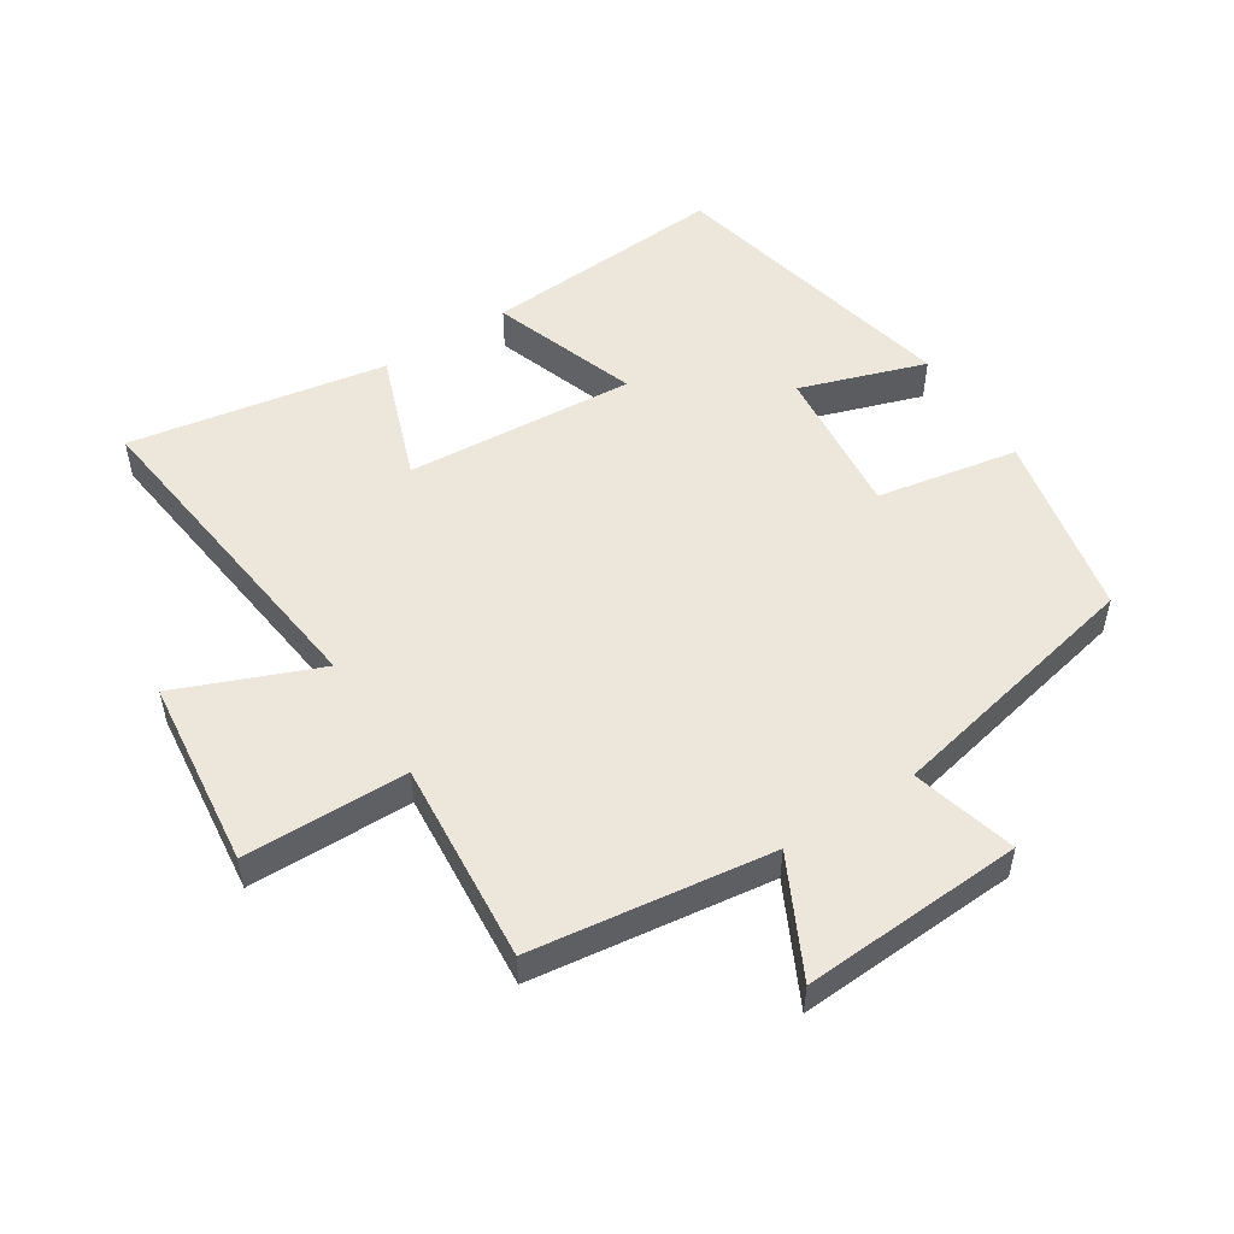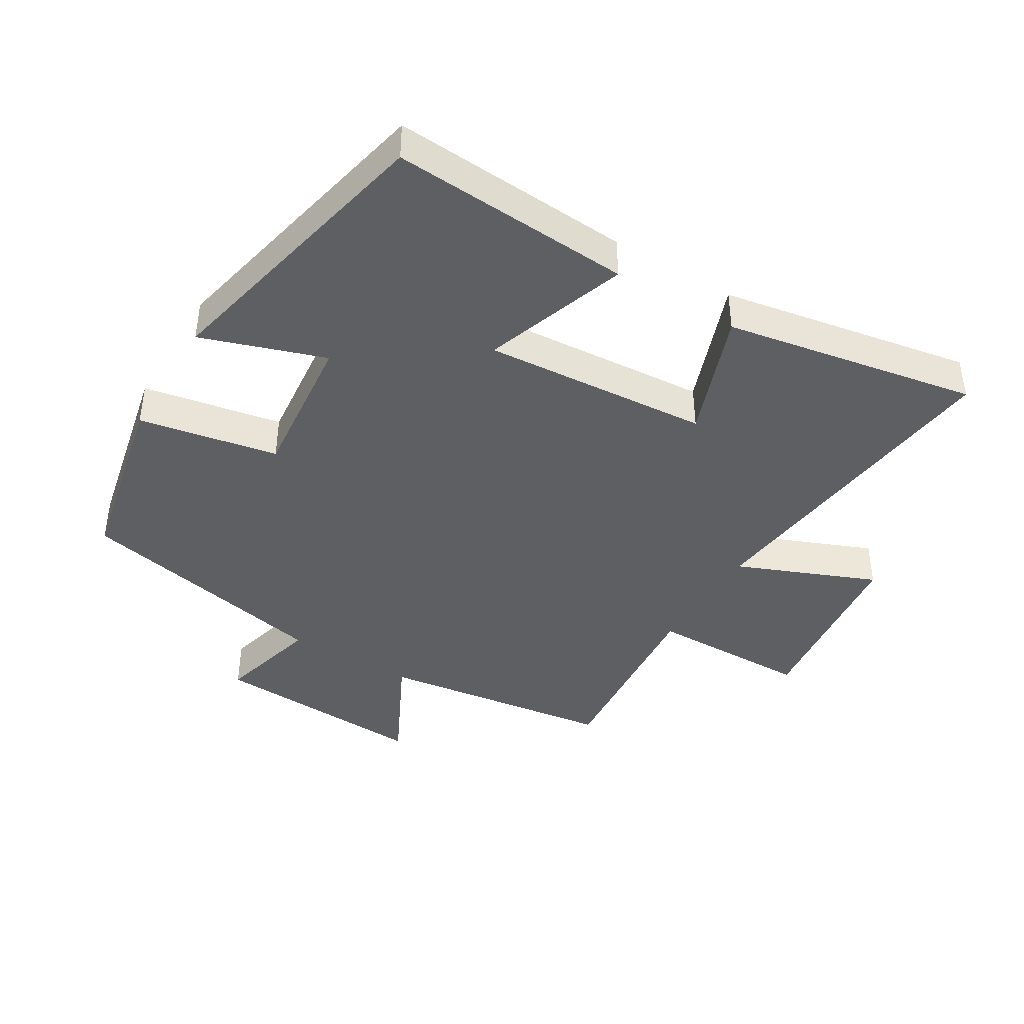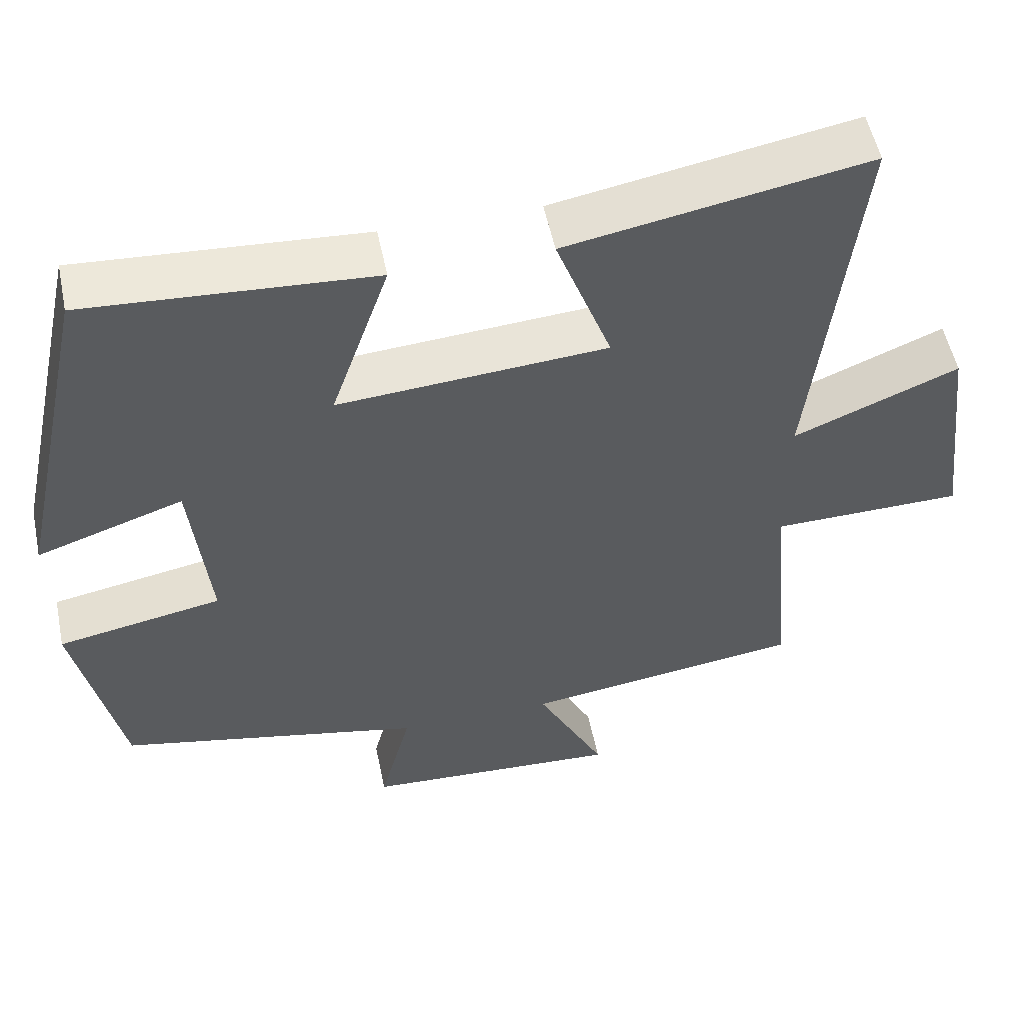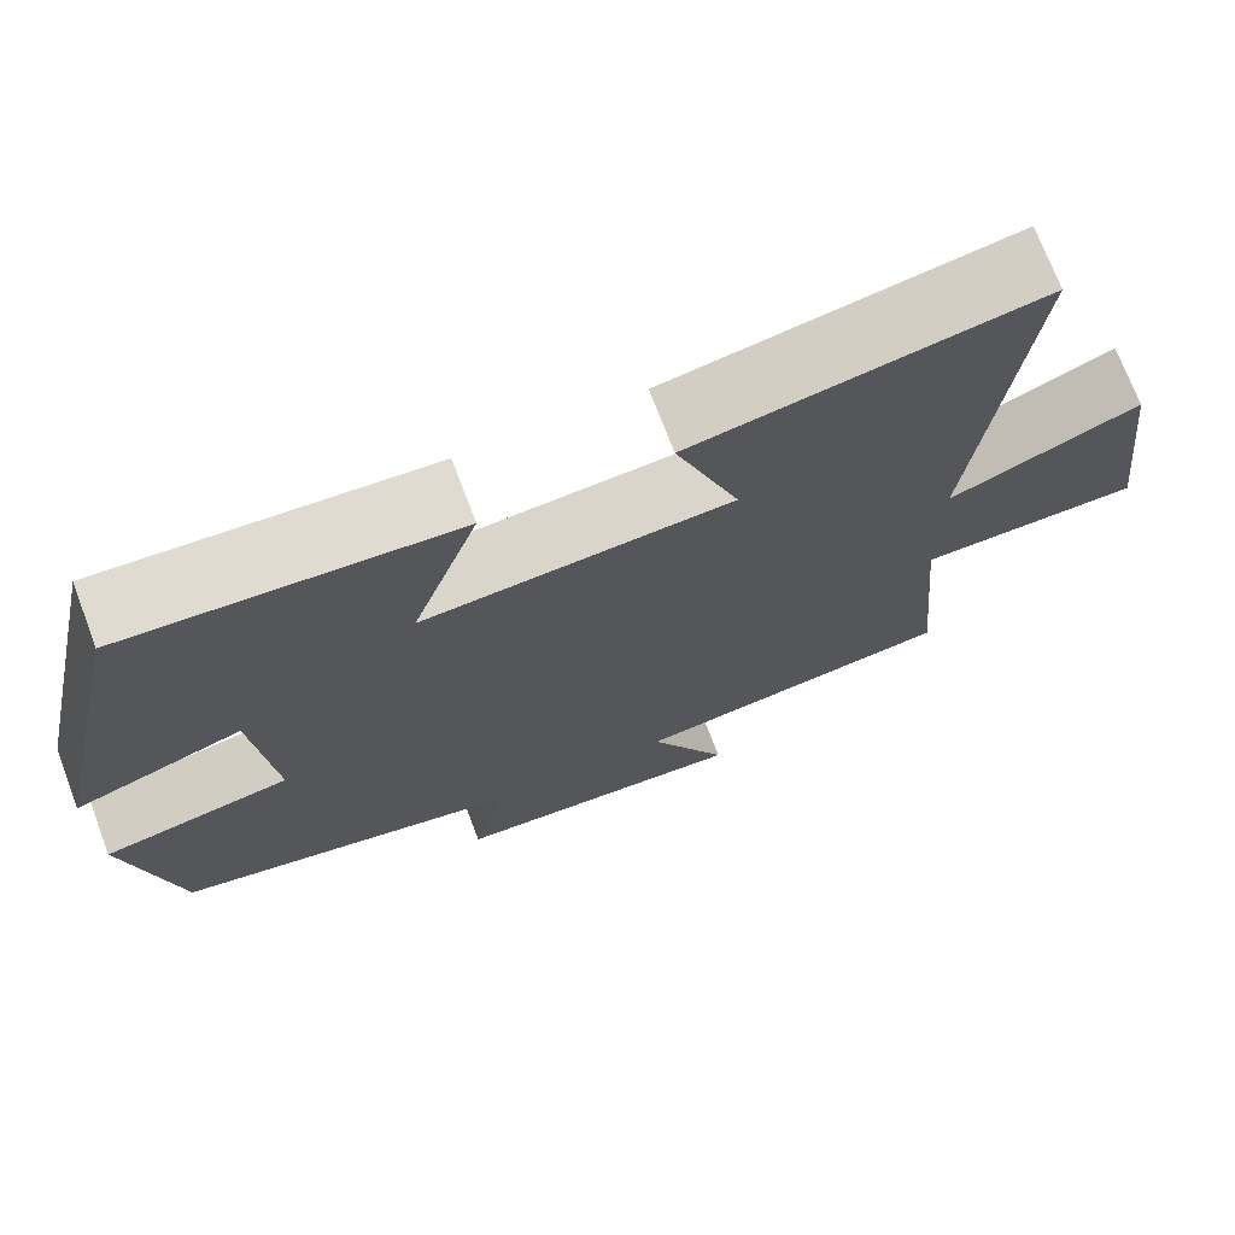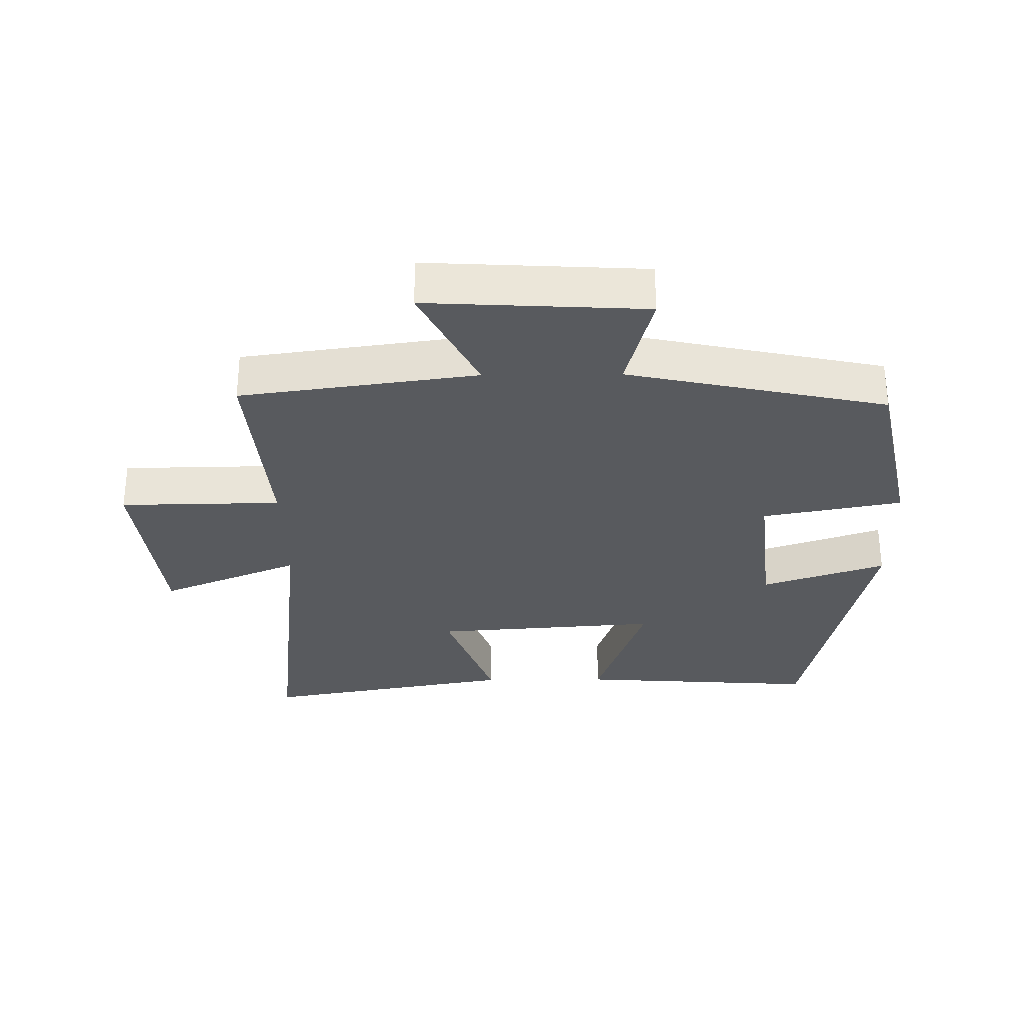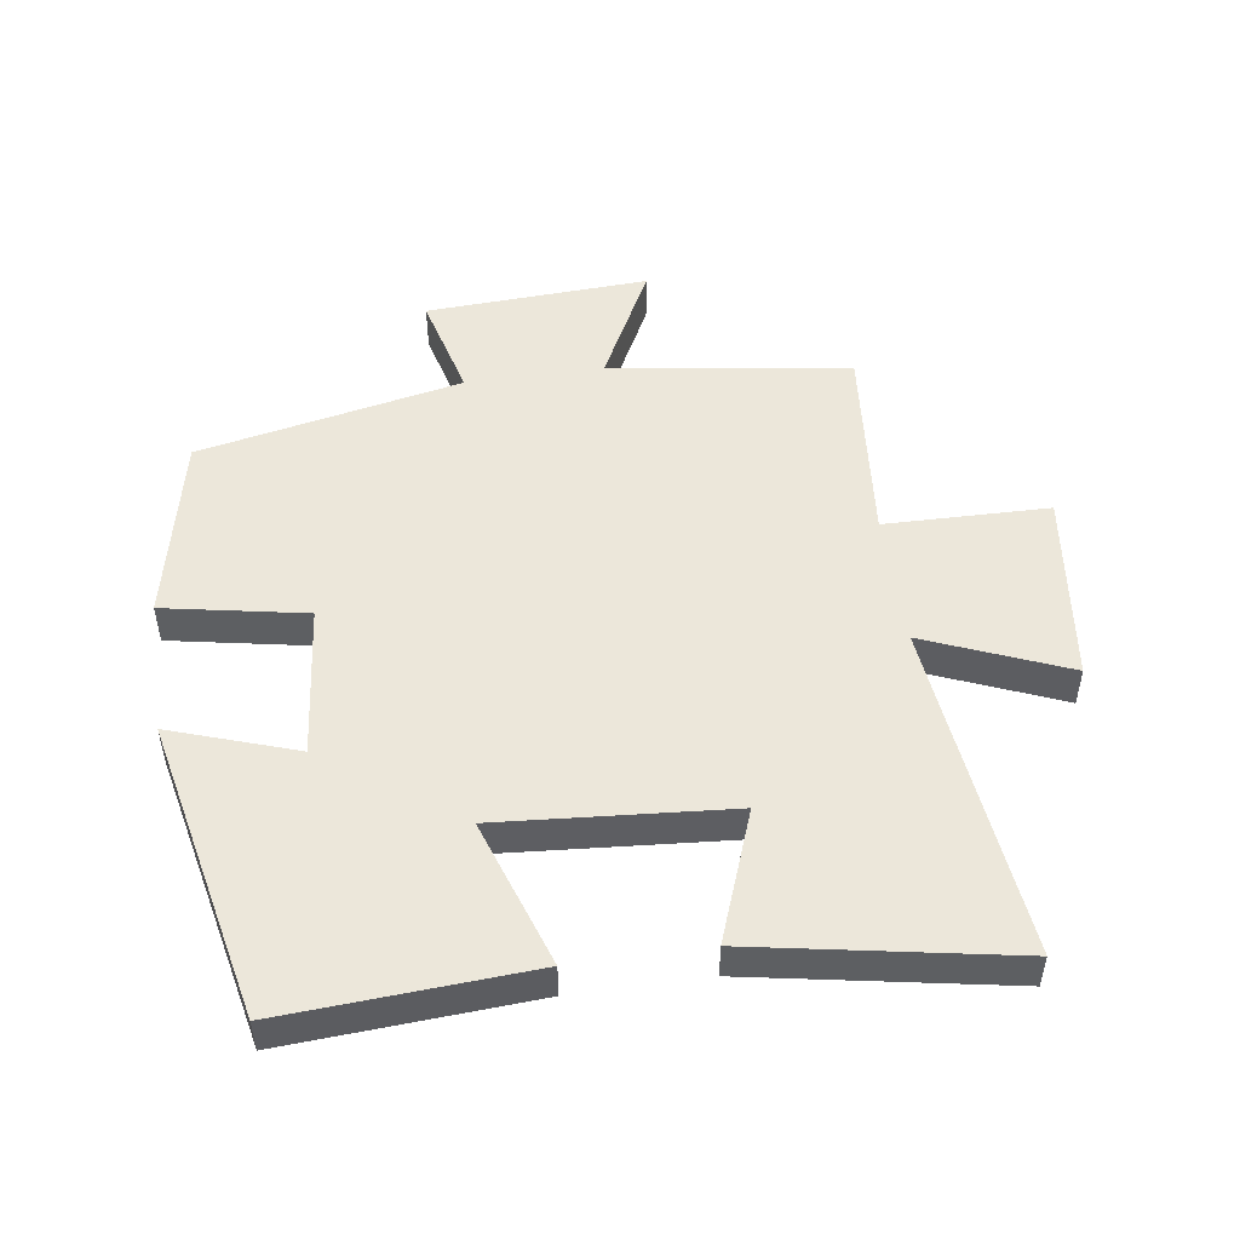
<metadata>
{"format":"obj","ext":"obj","renderer":"f3d","projection":"perspective","resolution":1024,"background":"white","views":[{"elev":52.1,"azim":147.1,"up":"+Y"},{"elev":-41.7,"azim":-31.1,"up":"+Y"},{"elev":53.6,"azim":-11.7,"up":"+Z"},{"elev":71.9,"azim":-20.7,"up":"+Z"},{"elev":-30.9,"azim":-179.4,"up":"+Y"},{"elev":50.6,"azim":-8.1,"up":"+Y"}]}
</metadata>
<code>
v -0.44 0.07 -0.416
v -0.5 0.07 -0.134
v -0.286 0.07 -0.094
v -0.31 0.07 0.136
v -0.5 0.07 0.072
v -0.402 0.07 0.524
v -0.031 0.07 0.5
v -0.107 0.07 0.278
v 0.241 0.07 0.304
v 0.169 0.07 0.5
v 0.558 0.07 0.57
v 0.5 0.07 0.06
v 0.714 0.07 0.148
v 0.748 0.07 -0.14
v 0.5 0.07 -0.144
v 0.527 0.07 -0.45
v 0.164 0.07 -0.5
v 0.253 0.07 -0.676
v -0.083 0.07 -0.658
v -0.042 0.07 -0.5
v -0.44 0 -0.416
v -0.5 0 -0.134
v -0.286 0 -0.094
v -0.31 0 0.136
v -0.5 0 0.072
v -0.402 0 0.524
v -0.031 0 0.5
v -0.107 0 0.278
v 0.241 0 0.304
v 0.169 0 0.5
v 0.558 0 0.57
v 0.5 0 0.06
v 0.714 0 0.148
v 0.748 0 -0.14
v 0.5 0 -0.144
v 0.527 0 -0.45
v 0.164 0 -0.5
v 0.253 0 -0.676
v -0.083 0 -0.658
v -0.042 0 -0.5
f 17 18 19 20
f 15 16 17 20
f 15 20 1 2
f 12 13 14 15
f 9 10 11 12
f 8 9 12 15
f 5 6 7 8
f 4 5 8
f 3 4 8 15
f 2 3 15
f 40 39 38 37
f 40 37 36 35
f 22 21 40 35
f 35 34 33 32
f 32 31 30 29
f 35 32 29 28
f 28 27 26 25
f 28 25 24
f 35 28 24 23
f 35 23 22
f 1 21 22 2
f 2 22 23 3
f 3 23 24 4
f 4 24 25 5
f 5 25 26 6
f 6 26 27 7
f 7 27 28 8
f 8 28 29 9
f 9 29 30 10
f 10 30 31 11
f 11 31 32 12
f 12 32 33 13
f 13 33 34 14
f 14 34 35 15
f 15 35 36 16
f 16 36 37 17
f 17 37 38 18
f 18 38 39 19
f 19 39 40 20
f 20 40 21 1

</code>
